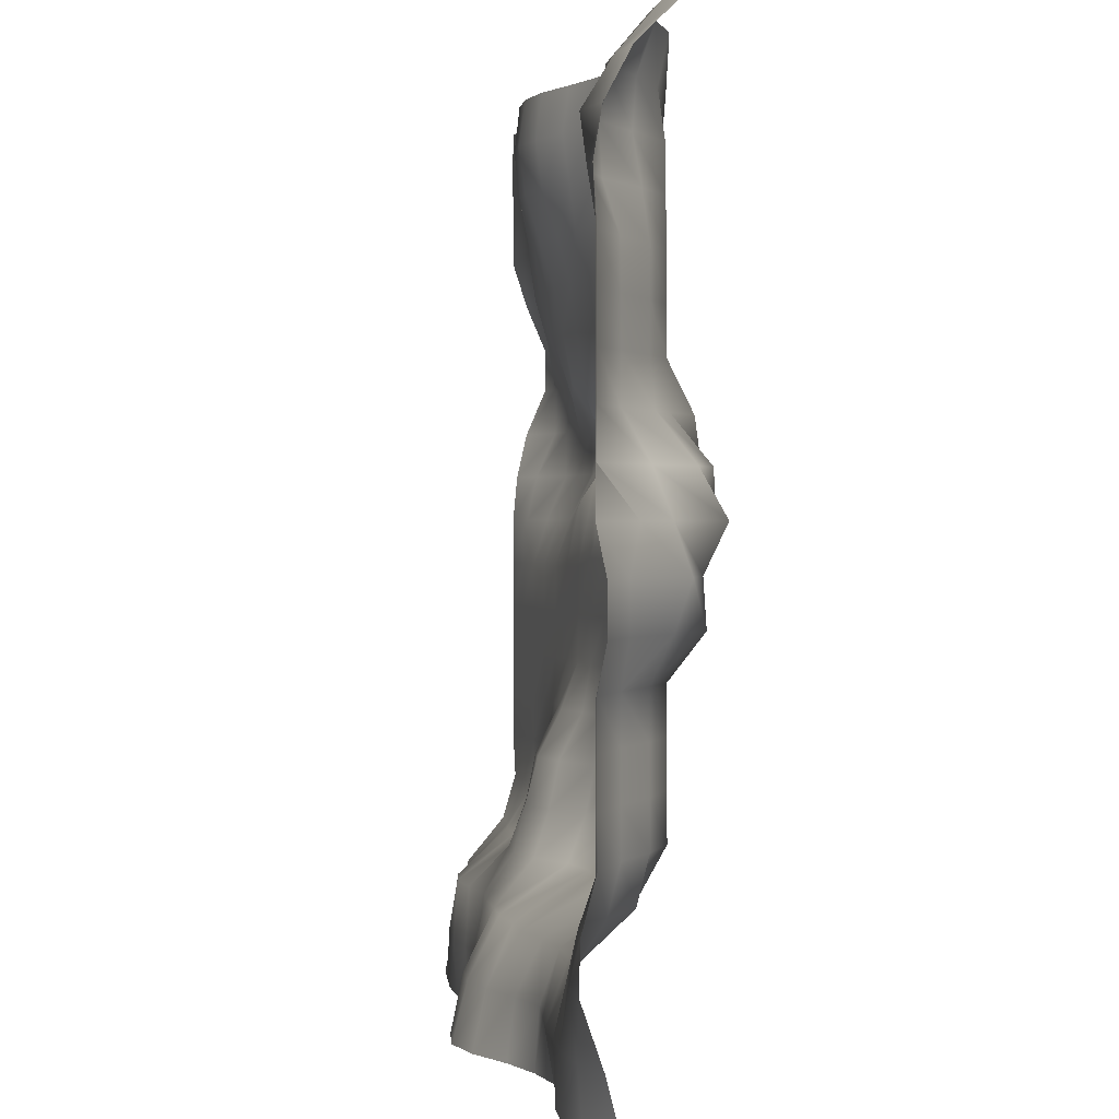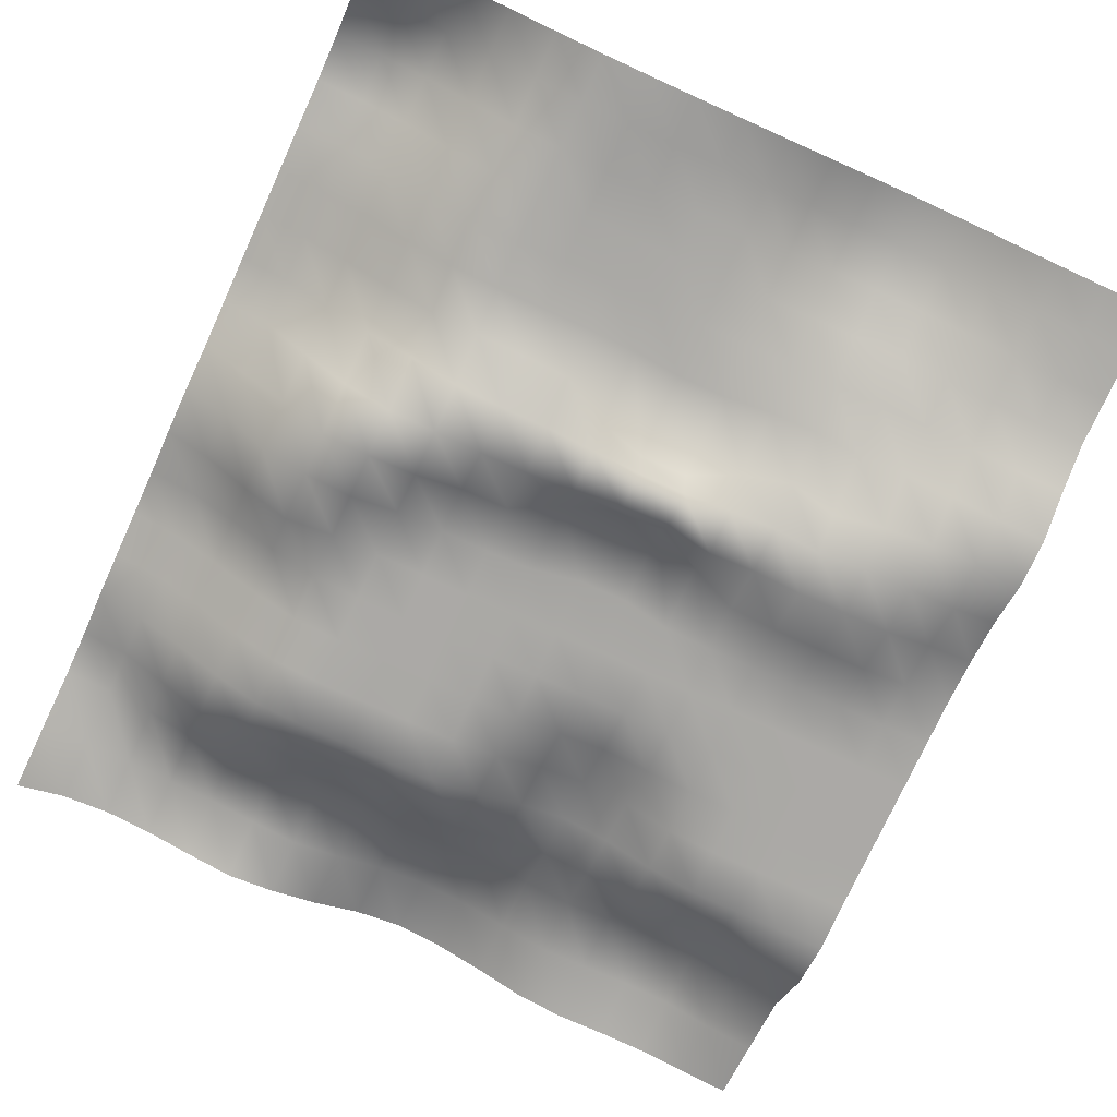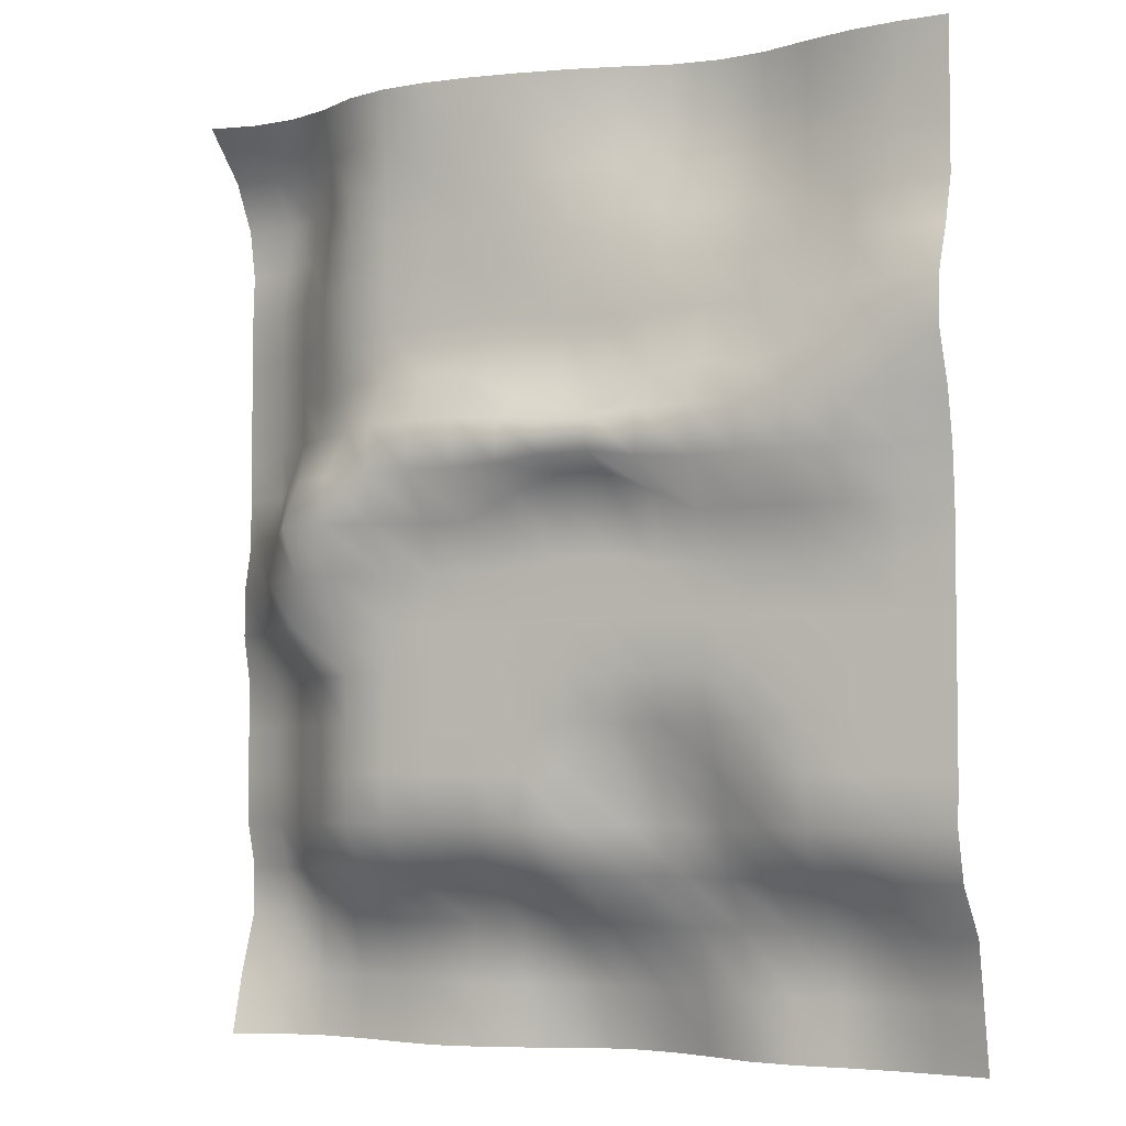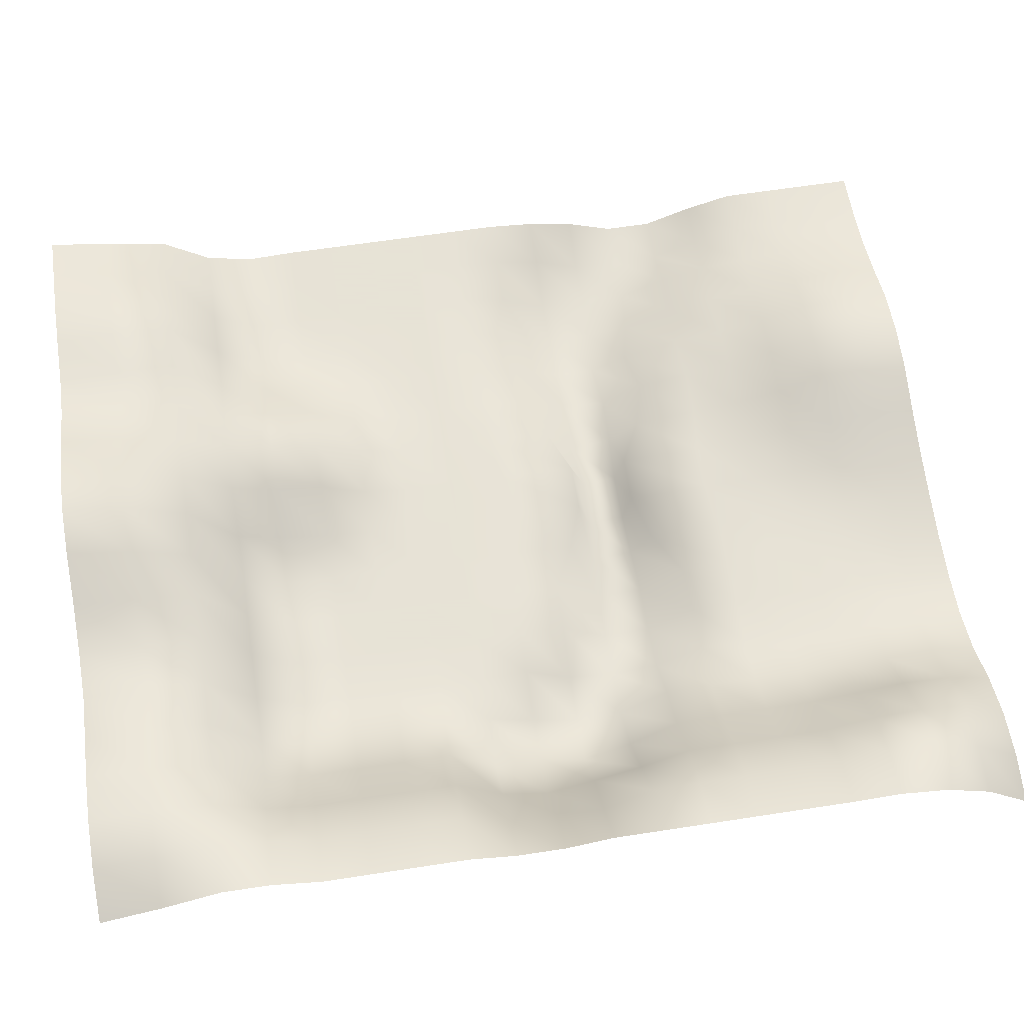
<metadata>
{"format":"obj","ext":"obj","renderer":"f3d","projection":"perspective","resolution":1024,"background":"white","views":[{"elev":1.0,"azim":-104.4,"up":"+Z"},{"elev":-75.5,"azim":-24.5,"up":"+Y"},{"elev":-4.7,"azim":26.7,"up":"+Z"},{"elev":62.8,"azim":-98.9,"up":"+Y"}]}
</metadata>
<code>
o Plane.001_Plane.002
v -1 -0.3485 2.579
v 1 -0.3485 1.954
v -1 -0.3485 -0.0465
v 1 -0.3485 -0.0465
v -2.006 -0.3485 2.932
v -2.006 -0.3485 -0.4001
v -3.586 -0.3485 2.821
v -3.586 -0.3485 -1.702
v -4.692 -0.3485 2.723
v -4.692 -0.3485 -2.634
v -5.645 -0.3486 1.198
v -5.645 -0.6634 -2.256
v -7.273 0.8329 2.296
v -7.273 0.2785 -3.786
v -9.65 2.78 0.2123
v -9.218 2.691 -3.623
v -10.87 2.948 -1.269
v -10.87 2.663 -4.403
v -9.66 2.963 -3.683
v -9.942 3.043 -0.1807
v 2.399 -0.3485 2.167
v 2.399 -0.3485 -0.26
v 3.766 -0.4749 2.867
v 3.766 -0.4749 -0.9305
v 5.697 -0.6167 2.867
v 5.697 -0.6167 -0.9305
v 10.32 -0.6167 6.189
v 10.32 -0.6167 0.7147
f 1 2 4 3
f 1 3 6 5
f 5 6 8 7
f 7 8 10 9
f 9 10 12 11
f 11 12 14 13
f 13 14 16 15
f 20 19 18 17
f 15 16 19 20
f 4 2 21 22
f 22 21 23 24
f 24 23 25 26
f 26 25 27 28
o Plane
v -10 1.106 10
v 10 0 10
v -10 3.412 -10
v 10 1.283 -10
v -10 3.396 -8.824
v -10 3.083 -7.647
v -10 3.086 -6.471
v -10 3.086 -5.294
v -10 3.086 -4.118
v -10 2.835 -2.941
v -10 2.835 -1.765
v -10 3.086 -0.5882
v -10 3.086 0.5882
v -10 3.086 1.765
v -10 3.086 2.941
v -10 3.086 4.118
v -10 3.086 5.294
v -10 3.142 6.471
v -10 2.935 7.647
v -10 2.301 8.824
v -8.824 1.322 10
v -7.647 1.231 10
v -6.471 0.8033 10
v -5.294 0.1467 10
v -4.118 -0.2002 10
v -2.941 -0.2739 10
v -1.765 -0.2002 10
v -0.5882 -0.01928 10
v 0.5882 0.2143 10
v 1.765 0.5457 10
v 2.941 0.9447 10
v 4.118 1.084 10
v 5.294 0.9447 10
v 6.471 0.5457 10
v 7.647 0.2143 10
v 8.824 0.04626 10
v 10 0.002649 8.824
v 10 0 7.647
v 10 0 6.471
v 10 -0.3844 5.294
v 10 -0.9003 4.118
v 10 -0.9003 2.941
v 10 -0.3844 1.765
v 10 -0.1151 0.5882
v 10 0 -0.5882
v 10 0 -1.765
v 10 0 -2.941
v 10 0 -4.118
v 10 0 -5.294
v 10 0 -6.471
v 10 -0.05927 -7.647
v 10 0.2867 -8.824
v 8.824 1.575 -10
v 7.647 2.06 -10
v 6.471 2.33 -10
v 5.294 2.288 -10
v 4.118 2.157 -10
v 2.941 2.377 -10
v 1.765 2.429 -10
v 0.5882 2.594 -10
v -0.5882 2.516 -10
v -1.765 2.61 -10
v -2.941 2.402 -10
v -4.118 2.294 -10
v -5.294 2.387 -10
v -6.471 2.561 -10
v -7.647 3.048 -10
v -8.824 3.323 -10
v -8.824 2.37 8.824
v -8.824 3.099 7.647
v -8.824 2.935 6.471
v -8.824 2.73 5.294
v -8.824 2.73 4.118
v -8.824 2.73 2.941
v -8.824 2.73 1.765
v -8.824 2.73 0.5882
v -8.824 1.816 -0.5882
v -8.824 2.039 -1.765
v -8.824 2.039 -2.941
v -8.824 2.73 -4.118
v -8.824 2.73 -5.294
v -8.824 2.73 -6.471
v -8.824 2.713 -7.647
v -8.824 3.133 -8.824
v -7.647 2.233 8.824
v -7.647 2.37 7.647
v -7.647 2.301 6.471
v -7.647 1.915 5.294
v -7.647 1.896 4.118
v -7.647 1.896 2.941
v -7.647 1.896 1.765
v -7.647 1.223 0.5882
v -7.647 0.7445 -0.5882
v -7.647 0.3258 -1.765
v -7.647 0.74 -2.941
v -7.647 1.896 -4.118
v -7.647 1.896 -5.294
v -7.647 1.896 -6.471
v -7.647 1.895 -7.647
v -7.647 2.196 -8.824
v -6.471 1.231 8.824
v -6.471 1.322 7.647
v -6.471 1.106 6.471
v -6.471 0.934 5.294
v -6.471 0.9342 4.118
v -6.471 0.9342 2.941
v -6.471 0.8066 1.765
v -6.471 -0.1588 0.5882
v -6.471 -0.846 -0.5882
v -6.471 -0.2591 -1.765
v -6.471 -0.3415 -2.941
v -6.471 0.9342 -4.118
v -6.471 0.9342 -5.294
v -6.471 0.9342 -6.471
v -6.471 0.9167 -7.647
v -6.471 1.223 -8.824
v -5.294 0.4108 8.824
v -5.294 0.2383 7.647
v -5.294 0.2265 6.471
v -5.294 0.196 5.294
v -5.294 0.1961 4.118
v -5.294 0.1961 2.941
v -5.294 0.128 1.765
v -5.294 -0.8762 0.5882
v -5.294 -0.9127 -0.5882
v -5.294 -0.5061 -1.765
v -5.294 0.03842 -2.941
v -5.294 0.1961 -4.118
v -5.294 0.1961 -5.294
v -5.294 0.1961 -6.471
v -5.294 0.1813 -7.647
v -5.294 0.8681 -8.824
v -4.118 -0.1255 8.824
v -4.118 -0.02278 7.647
v -4.118 0 6.471
v -4.118 0 5.294
v -4.118 0 4.118
v -4.118 -0.06461 2.941
v -4.118 -0.8047 1.765
v -4.118 -0.9704 0.5882
v -4.118 -0.7774 -0.5882
v -4.118 -9.2e-05 -1.765
v -4.118 0 -2.941
v -4.118 0 -4.118
v -4.118 0 -5.294
v -4.118 0 -6.471
v -4.118 0.02754 -7.647
v -4.118 0.8522 -8.824
v -2.941 -0.2002 8.824
v -2.941 -0.06564 7.647
v -2.941 0 6.471
v -2.941 0 5.294
v -2.941 0 4.118
v -2.941 -0.1543 2.941
v -2.941 -1.025 1.765
v -2.941 -1.071 0.5882
v -2.941 -0.1492 -0.5882
v -2.941 0 -1.765
v -2.941 0 -2.941
v -2.941 0 -4.118
v -2.941 0 -5.294
v -2.941 0 -6.471
v -2.941 0.02249 -7.647
v -2.941 0.9525 -8.824
v -1.765 -0.1417 8.824
v -1.765 -0.02278 7.647
v -1.765 0 6.471
v -1.765 0 5.294
v -1.765 0 4.118
v -1.764 -0.1569 2.898
v -1.765 -1.023 1.765
v -1.765 -1.023 0.5882
v -1.765 -0.1545 -0.5682
v -1.765 0 -1.765
v -1.765 0 -2.941
v -1.765 0 -4.118
v -1.765 0 -5.294
v -1.765 0 -6.471
v -1.765 0.000381 -7.647
v -1.765 0.8809 -8.824
v -0.5882 0.08113 8.824
v -0.5882 0.04523 7.647
v -0.5882 0.01025 6.471
v -0.5882 0 5.294
v -0.5882 0 4.086
v -0.5655 -0.2058 2.246
v -0.5849 -1.037 1.713
v -0.5882 -1.063 0.6346
v -0.5882 -0.1545 0.01821
v -0.5882 0 -1.73
v -0.5882 0 -2.941
v -0.5882 0 -4.118
v -0.5882 0 -5.294
v -0.5882 0 -6.471
v -0.5882 0.01948 -7.647
v -0.5882 0.6903 -8.824
v 0.5882 0.3309 8.824
v 0.5882 0.2143 7.647
v 0.5882 0.133 6.471
v 0.5882 0.06783 5.294
v 0.5882 0 3.985
v 0.5891 -0.07708 1.895
v 0.5882 -1.168 1.693
v 0.5882 -1.244 0.7383
v 0.5882 -0.1159 0.4289
v 0.5882 0 -1.517
v 0.5882 0 -2.941
v 0.5882 0 -4.118
v 0.5882 0.05764 -5.294
v 0.5882 0.2169 -6.471
v 0.5882 0.4431 -7.647
v 0.5882 0.8791 -8.824
v 1.765 0.7137 8.824
v 1.765 0.5457 7.647
v 1.765 0.3893 6.471
v 1.765 0.133 5.294
v 1.765 0.006153 3.985
v 1.765 -0.06644 1.902
v 1.765 -1.034 1.671
v 1.765 -1.101 0.7905
v 1.765 -0.1112 0.4275
v 1.765 0 -1.517
v 1.765 0 -2.941
v 1.765 0 -4.118
v 1.765 0.2169 -5.294
v 1.765 0.81 -6.471
v 1.765 1.055 -7.647
v 1.765 1.44 -8.824
v 2.941 1.084 8.824
v 2.941 0.9447 7.647
v 2.941 0.5457 6.471
v 2.941 0.2143 5.294
v 2.941 0.04474 4.089
v 2.941 -0.2031 2.477
v 2.941 -0.947 1.729
v 2.941 -1.094 0.6193
v 2.941 -0.06331 -0.07937
v 2.941 0 -1.73
v 2.941 0 -2.941
v 2.941 0.01948 -4.118
v 2.941 0.4431 -5.294
v 2.941 1.055 -6.471
v 2.941 1.367 -7.647
v 2.941 1.653 -8.824
v 4.118 1.249 8.824
v 4.118 1.084 7.647
v 4.118 0.7137 6.471
v 4.118 0.3309 5.294
v 4.118 0.1018 4.104
v 4.118 -0.1834 2.786
v 4.118 -0.8484 1.749
v 4.118 -0.7192 0.5882
v 4.118 -0.1784 -0.5758
v 4.118 0 -1.765
v 4.118 0 -2.941
v 4.118 0 -4.118
v 4.118 0.2169 -5.294
v 4.118 0.81 -6.471
v 4.118 1.056 -7.647
v 4.118 1.507 -8.824
v 5.294 1.084 8.824
v 5.294 0.9447 7.647
v 5.294 0.5457 6.471
v 5.294 0.2143 5.294
v 5.294 0.0328 4.008
v 5.294 -0.4551 2.558
v 5.294 -0.9722 1.662
v 5.294 -0.9636 0.5882
v 5.294 -0.3834 -0.5882
v 5.294 0 -1.765
v 5.294 0 -2.941
v 5.294 0 -4.118
v 5.294 0.05764 -5.294
v 5.294 0.2169 -6.471
v 5.294 0.4474 -7.647
v 5.294 0.9507 -8.824
v 6.471 0.7137 8.824
v 6.471 0.5457 7.647
v 6.471 0.3893 6.471
v 6.471 0.133 5.294
v 6.471 -0.1674 4.099
v 6.471 -0.7692 2.82
v 6.471 -0.9664 1.753
v 6.471 -0.9003 0.5882
v 6.471 -0.3844 -0.5882
v 6.471 0 -1.765
v 6.471 0 -2.941
v 6.471 0 -4.118
v 6.471 0 -5.294
v 6.471 0 -6.471
v 6.471 0.02962 -7.647
v 6.471 0.8184 -8.824
v 7.647 0.3309 8.824
v 7.647 0.2143 7.647
v 7.647 0.133 6.471
v 7.647 -0.04814 5.294
v 7.647 -0.396 4.118
v 7.647 -0.9664 2.941
v 7.647 -0.9099 1.765
v 7.647 -0.9003 0.5882
v 7.647 -0.3844 -0.5882
v 7.647 0 -1.765
v 7.647 0 -2.941
v 7.647 0 -4.118
v 7.647 0 -5.294
v 7.647 0 -6.471
v 7.647 0.000286 -7.647
v 7.647 0.7369 -8.824
v 8.824 0.1037 8.824
v 8.824 0.04626 7.647
v 8.824 0.01025 6.471
v 8.824 -0.3844 5.294
v 8.824 -0.9003 4.118
v 8.824 -0.9003 2.941
v 8.824 -0.9003 1.765
v 8.824 -0.3844 0.5882
v 8.824 -0.1151 -0.5882
v 8.824 0 -1.765
v 8.824 0 -2.941
v 8.824 0 -4.118
v 8.824 0 -5.294
v 8.824 0 -6.471
v 8.824 -0.01442 -7.647
v 8.824 0.4292 -8.824
v -10 2.881 -11.52
v 10 1.608 -11.52
v 8.824 1.881 -11.52
v 7.647 2.315 -11.52
v 6.471 2.44 -11.52
v 5.294 2.376 -11.52
v 4.118 2.372 -11.52
v 2.941 2.768 -11.52
v 1.765 3.198 -11.52
v 0.5882 3.357 -11.52
v -0.5882 3.169 -11.52
v -1.765 2.759 -11.52
v -2.941 2.473 -11.52
v -4.118 2.685 -11.52
v -5.294 2.933 -11.52
v -6.471 3.052 -11.52
v -7.647 3.204 -11.52
v -8.824 3.146 -11.52
v -10 2.491 -13.03
v 10 1.925 -13.03
v 8.824 2.11 -13.03
v 7.647 2.289 -13.03
v 6.471 2.339 -13.03
v 5.294 2.312 -13.03
v 4.118 2.534 -13.03
v 2.941 3.079 -13.03
v 1.765 3.523 -13.03
v 0.5882 3.736 -13.03
v -0.5882 3.494 -13.03
v -1.765 2.95 -13.03
v -2.941 2.579 -13.03
v -4.118 2.414 -13.03
v -5.294 2.681 -13.03
v -6.471 2.991 -13.03
v -7.647 3.155 -13.03
v -8.824 3.016 -13.03
f 352 80 32 81
f 33 112 96 31
f 112 128 95 96
f 128 144 94 95
f 144 160 93 94
f 160 176 92 93
f 176 192 91 92
f 192 208 90 91
f 208 224 89 90
f 224 240 88 89
f 240 256 87 88
f 256 272 86 87
f 272 288 85 86
f 288 304 84 85
f 304 320 83 84
f 320 336 82 83
f 336 352 81 82
f 29 49 97 48
f 48 97 98 47
f 47 98 99 46
f 46 99 100 45
f 45 100 101 44
f 44 101 102 43
f 43 102 103 42
f 42 103 104 41
f 41 104 105 40
f 40 105 106 39
f 39 106 107 38
f 38 107 108 37
f 37 108 109 36
f 36 109 110 35
f 35 110 111 34
f 34 111 112 33
f 49 50 113 97
f 97 113 114 98
f 98 114 115 99
f 99 115 116 100
f 100 116 117 101
f 101 117 118 102
f 102 118 119 103
f 103 119 120 104
f 104 120 121 105
f 105 121 122 106
f 106 122 123 107
f 107 123 124 108
f 108 124 125 109
f 109 125 126 110
f 110 126 127 111
f 111 127 128 112
f 50 51 129 113
f 113 129 130 114
f 114 130 131 115
f 115 131 132 116
f 116 132 133 117
f 117 133 134 118
f 118 134 135 119
f 119 135 136 120
f 120 136 137 121
f 121 137 138 122
f 122 138 139 123
f 123 139 140 124
f 124 140 141 125
f 125 141 142 126
f 126 142 143 127
f 127 143 144 128
f 51 52 145 129
f 129 145 146 130
f 130 146 147 131
f 131 147 148 132
f 132 148 149 133
f 133 149 150 134
f 134 150 151 135
f 135 151 152 136
f 136 152 153 137
f 137 153 154 138
f 138 154 155 139
f 139 155 156 140
f 140 156 157 141
f 141 157 158 142
f 142 158 159 143
f 143 159 160 144
f 52 53 161 145
f 145 161 162 146
f 146 162 163 147
f 147 163 164 148
f 148 164 165 149
f 149 165 166 150
f 150 166 167 151
f 151 167 168 152
f 152 168 169 153
f 153 169 170 154
f 154 170 171 155
f 155 171 172 156
f 156 172 173 157
f 157 173 174 158
f 158 174 175 159
f 159 175 176 160
f 53 54 177 161
f 161 177 178 162
f 162 178 179 163
f 163 179 180 164
f 164 180 181 165
f 165 181 182 166
f 166 182 183 167
f 167 183 184 168
f 168 184 185 169
f 169 185 186 170
f 170 186 187 171
f 171 187 188 172
f 172 188 189 173
f 173 189 190 174
f 174 190 191 175
f 175 191 192 176
f 54 55 193 177
f 177 193 194 178
f 178 194 195 179
f 179 195 196 180
f 180 196 197 181
f 181 197 198 182
f 182 198 199 183
f 183 199 200 184
f 184 200 201 185
f 185 201 202 186
f 186 202 203 187
f 187 203 204 188
f 188 204 205 189
f 189 205 206 190
f 190 206 207 191
f 191 207 208 192
f 55 56 209 193
f 193 209 210 194
f 194 210 211 195
f 195 211 212 196
f 196 212 213 197
f 197 213 214 198
f 198 214 215 199
f 199 215 216 200
f 200 216 217 201
f 201 217 218 202
f 202 218 219 203
f 203 219 220 204
f 204 220 221 205
f 205 221 222 206
f 206 222 223 207
f 207 223 224 208
f 56 57 225 209
f 209 225 226 210
f 210 226 227 211
f 211 227 228 212
f 212 228 229 213
f 213 229 230 214
f 214 230 231 215
f 215 231 232 216
f 216 232 233 217
f 217 233 234 218
f 218 234 235 219
f 219 235 236 220
f 220 236 237 221
f 221 237 238 222
f 222 238 239 223
f 223 239 240 224
f 57 58 241 225
f 225 241 242 226
f 226 242 243 227
f 227 243 244 228
f 228 244 245 229
f 229 245 246 230
f 230 246 247 231
f 231 247 248 232
f 232 248 249 233
f 233 249 250 234
f 234 250 251 235
f 235 251 252 236
f 236 252 253 237
f 237 253 254 238
f 238 254 255 239
f 239 255 256 240
f 58 59 257 241
f 241 257 258 242
f 242 258 259 243
f 243 259 260 244
f 244 260 261 245
f 245 261 262 246
f 246 262 263 247
f 247 263 264 248
f 248 264 265 249
f 249 265 266 250
f 250 266 267 251
f 251 267 268 252
f 252 268 269 253
f 253 269 270 254
f 254 270 271 255
f 255 271 272 256
f 59 60 273 257
f 257 273 274 258
f 258 274 275 259
f 259 275 276 260
f 260 276 277 261
f 261 277 278 262
f 262 278 279 263
f 263 279 280 264
f 264 280 281 265
f 265 281 282 266
f 266 282 283 267
f 267 283 284 268
f 268 284 285 269
f 269 285 286 270
f 270 286 287 271
f 271 287 288 272
f 60 61 289 273
f 273 289 290 274
f 274 290 291 275
f 275 291 292 276
f 276 292 293 277
f 277 293 294 278
f 278 294 295 279
f 279 295 296 280
f 280 296 297 281
f 281 297 298 282
f 282 298 299 283
f 283 299 300 284
f 284 300 301 285
f 285 301 302 286
f 286 302 303 287
f 287 303 304 288
f 61 62 305 289
f 289 305 306 290
f 290 306 307 291
f 291 307 308 292
f 292 308 309 293
f 293 309 310 294
f 294 310 311 295
f 295 311 312 296
f 296 312 313 297
f 297 313 314 298
f 298 314 315 299
f 299 315 316 300
f 300 316 317 301
f 301 317 318 302
f 302 318 319 303
f 303 319 320 304
f 62 63 321 305
f 305 321 322 306
f 306 322 323 307
f 307 323 324 308
f 308 324 325 309
f 309 325 326 310
f 310 326 327 311
f 311 327 328 312
f 312 328 329 313
f 313 329 330 314
f 314 330 331 315
f 315 331 332 316
f 316 332 333 317
f 317 333 334 318
f 318 334 335 319
f 319 335 336 320
f 63 64 337 321
f 321 337 338 322
f 322 338 339 323
f 323 339 340 324
f 324 340 341 325
f 325 341 342 326
f 326 342 343 327
f 327 343 344 328
f 328 344 345 329
f 329 345 346 330
f 330 346 347 331
f 331 347 348 332
f 332 348 349 333
f 333 349 350 334
f 334 350 351 335
f 335 351 352 336
f 64 30 65 337
f 337 65 66 338
f 338 66 67 339
f 339 67 68 340
f 340 68 69 341
f 341 69 70 342
f 342 70 71 343
f 343 71 72 344
f 344 72 73 345
f 345 73 74 346
f 346 74 75 347
f 347 75 76 348
f 348 76 77 349
f 349 77 78 350
f 350 78 79 351
f 351 79 80 352
f 31 96 370 353
f 84 83 357 358
f 92 91 365 366
f 85 84 358 359
f 93 92 366 367
f 86 85 359 360
f 94 93 367 368
f 87 86 360 361
f 95 94 368 369
f 88 87 361 362
f 81 32 354 355
f 96 95 369 370
f 89 88 362 363
f 82 81 355 356
f 90 89 363 364
f 83 82 356 357
f 91 90 364 365
f 367 366 384 385
f 360 359 377 378
f 368 367 385 386
f 361 360 378 379
f 353 370 388 371
f 369 368 386 387
f 362 361 379 380
f 355 354 372 373
f 370 369 387 388
f 363 362 380 381
f 356 355 373 374
f 364 363 381 382
f 357 356 374 375
f 365 364 382 383
f 358 357 375 376
f 366 365 383 384
f 359 358 376 377

</code>
